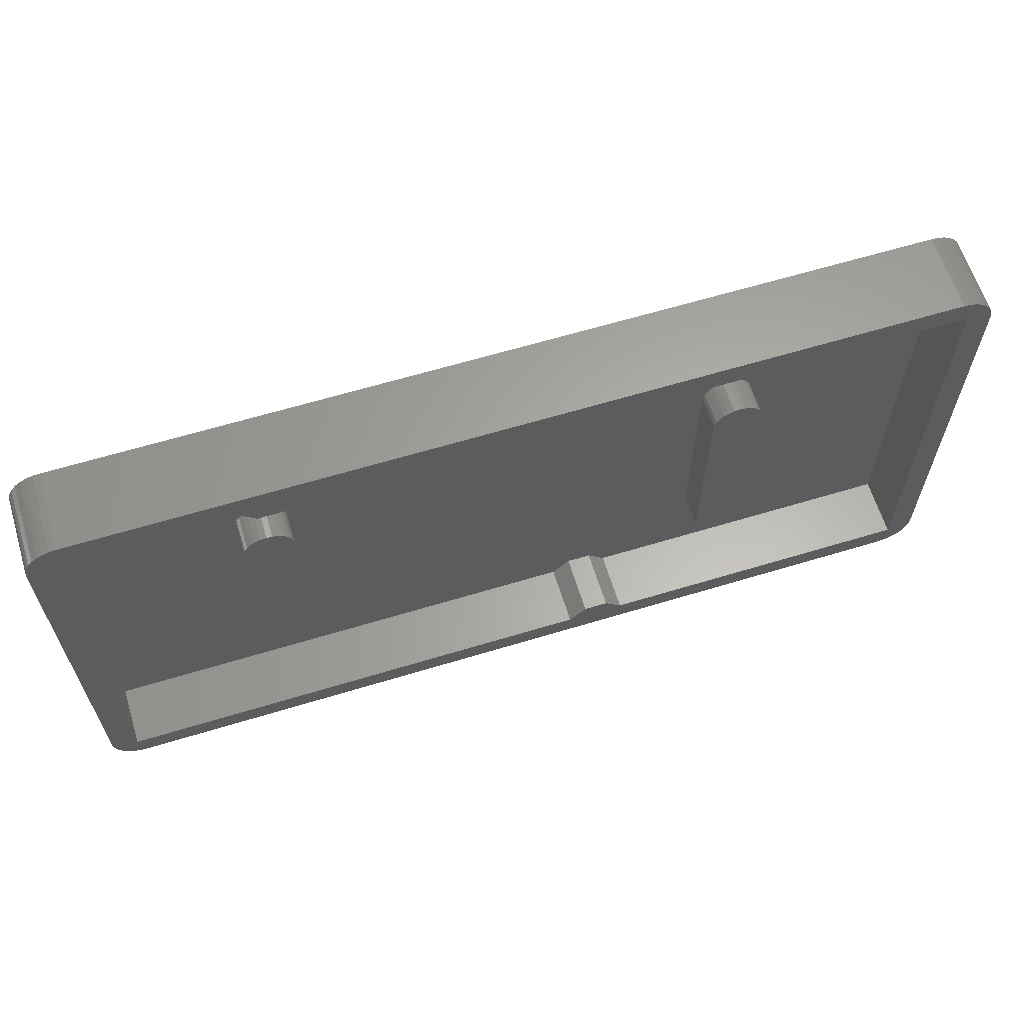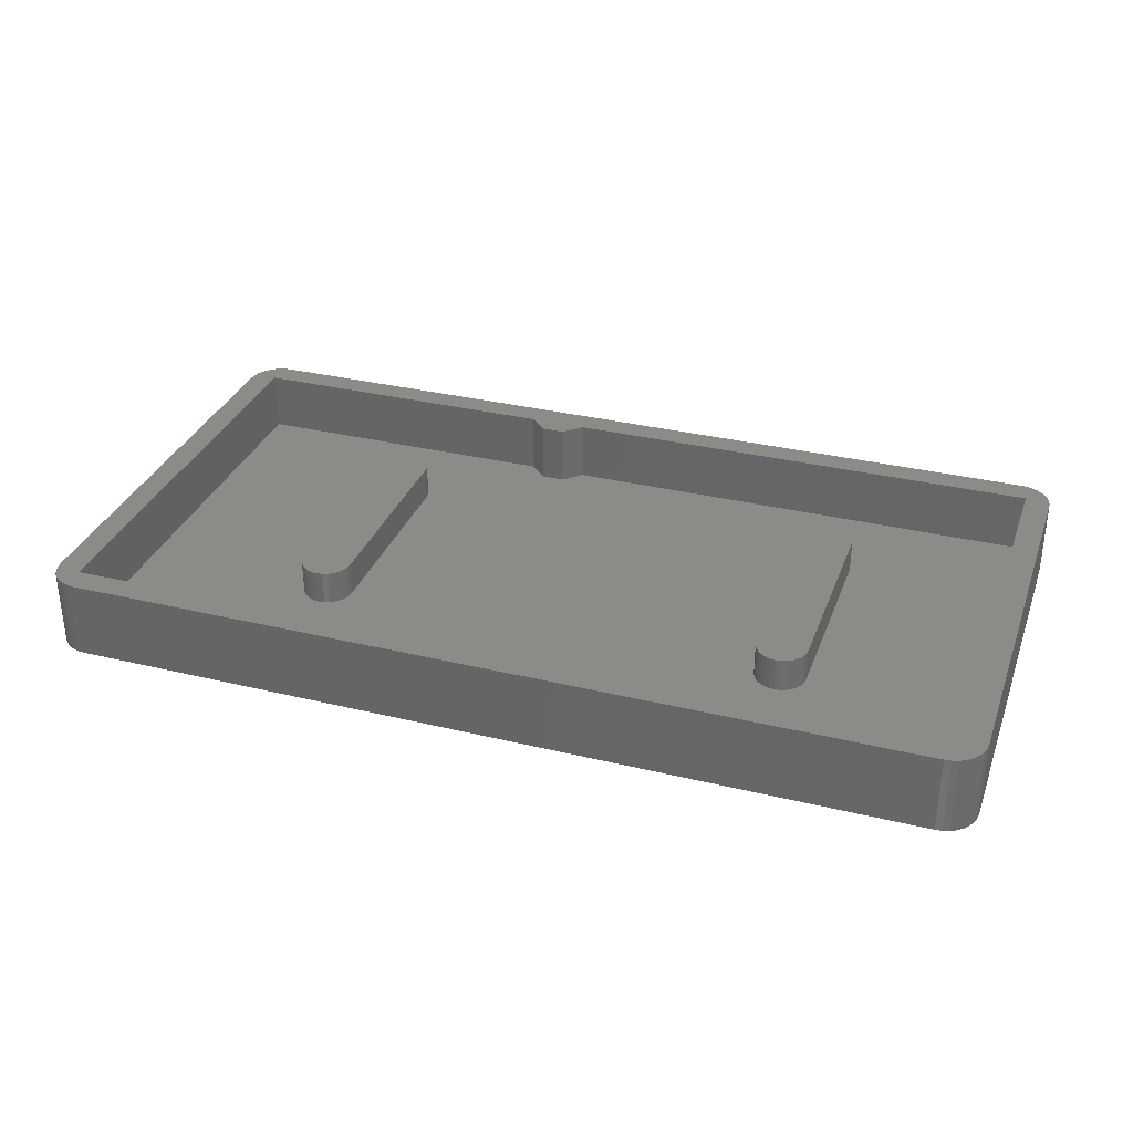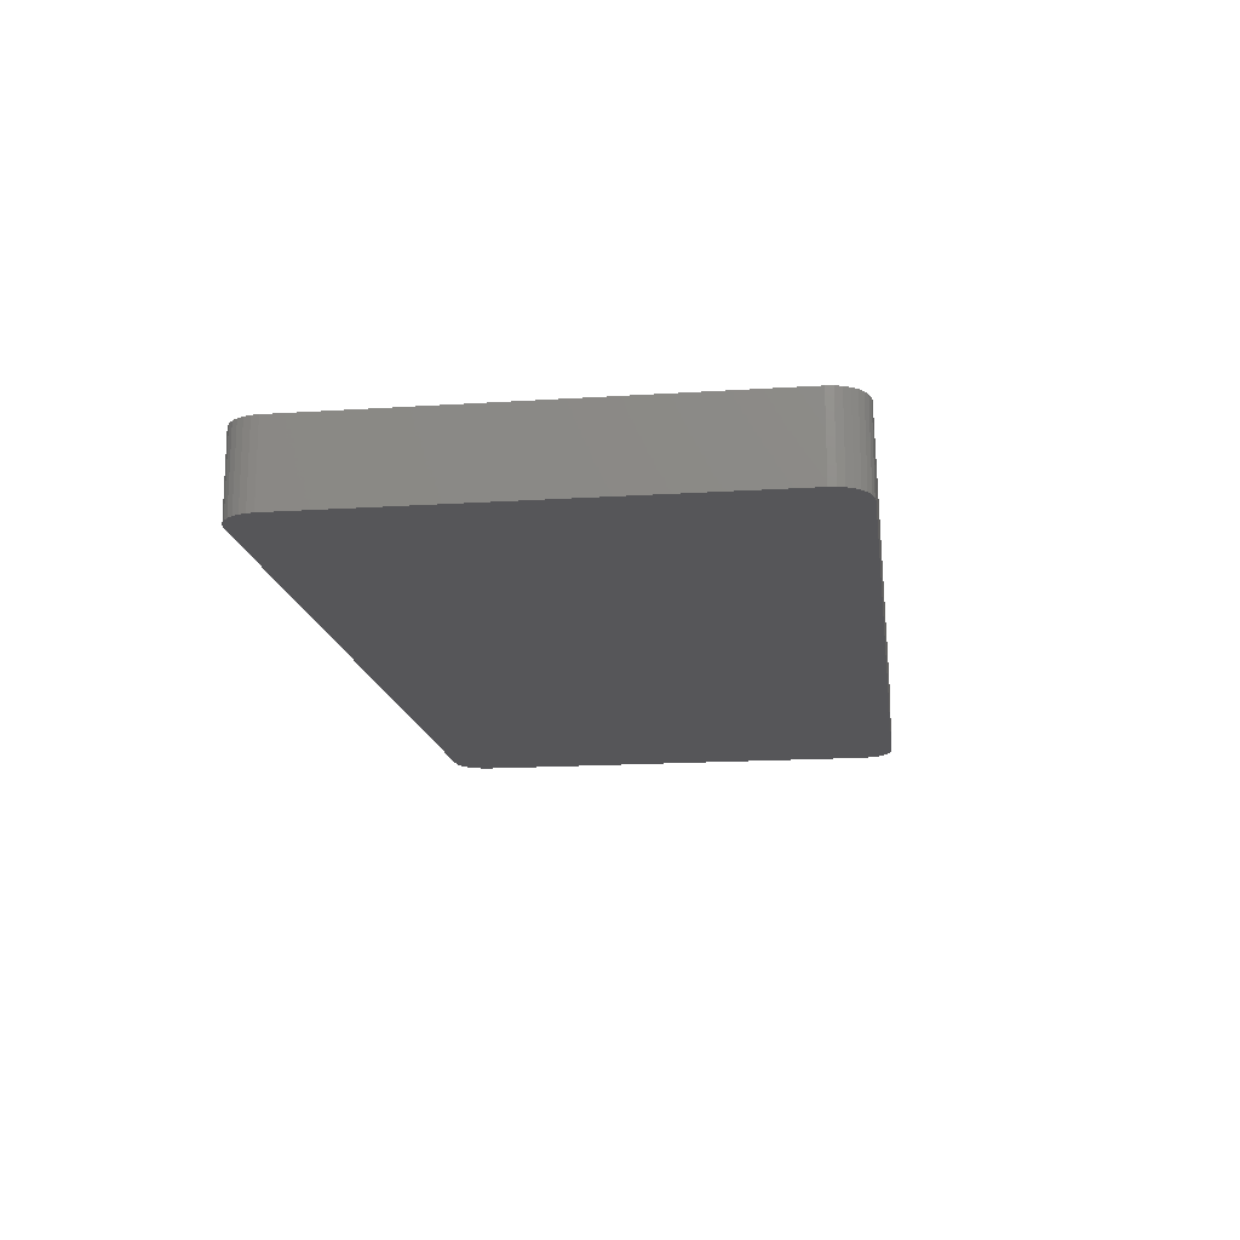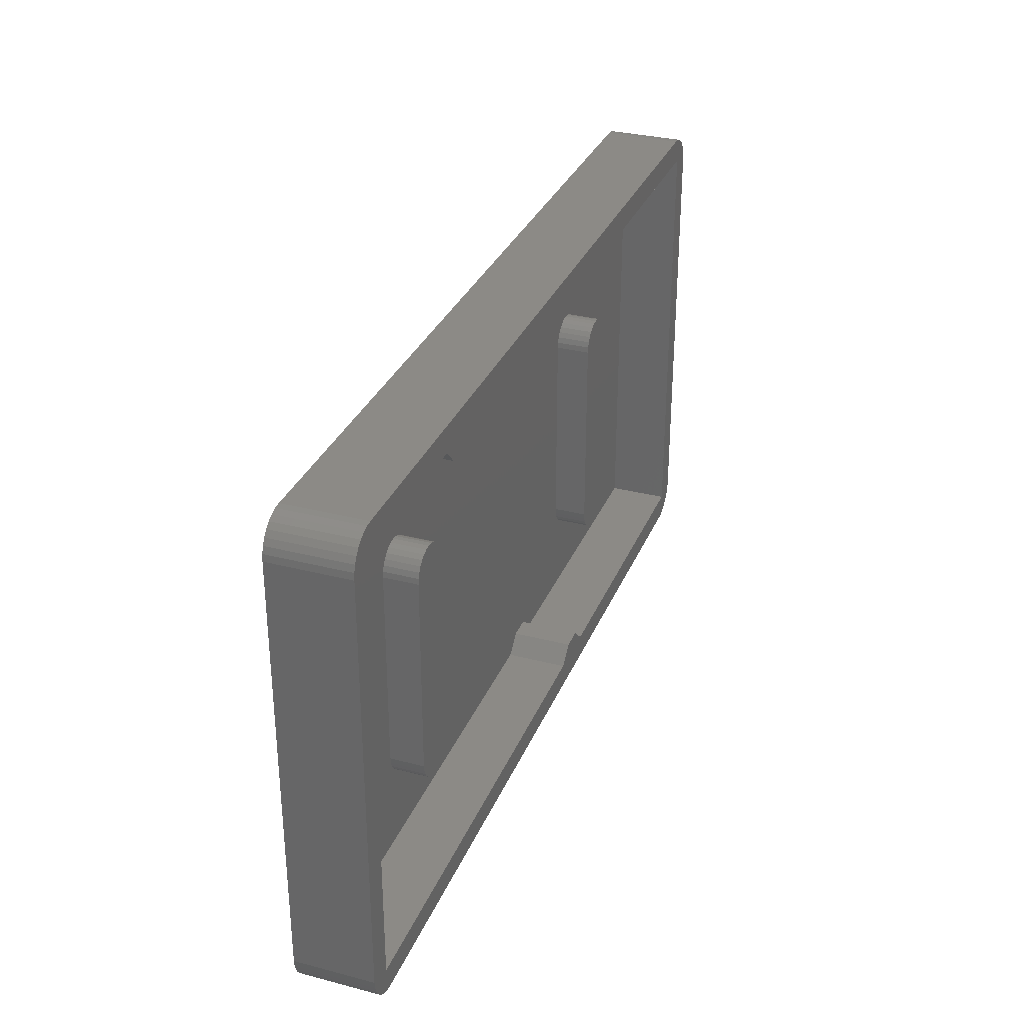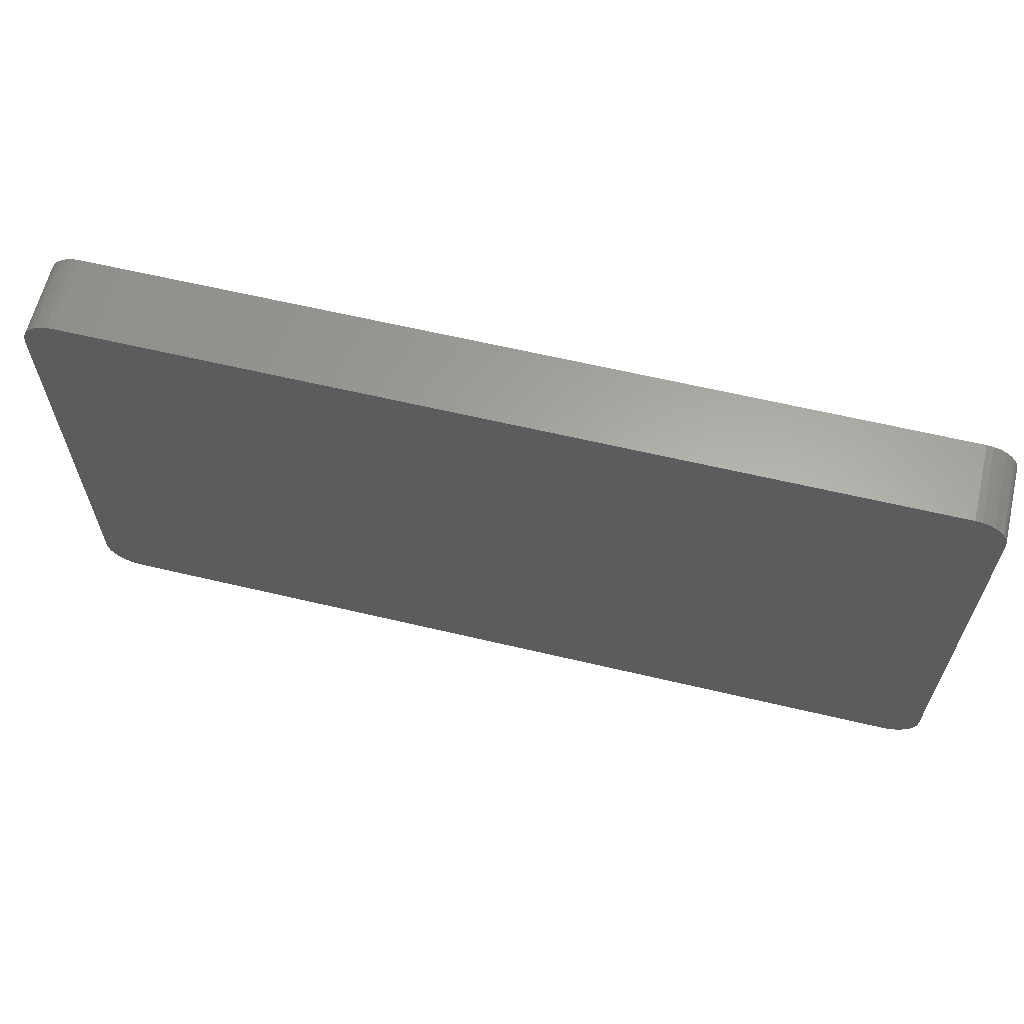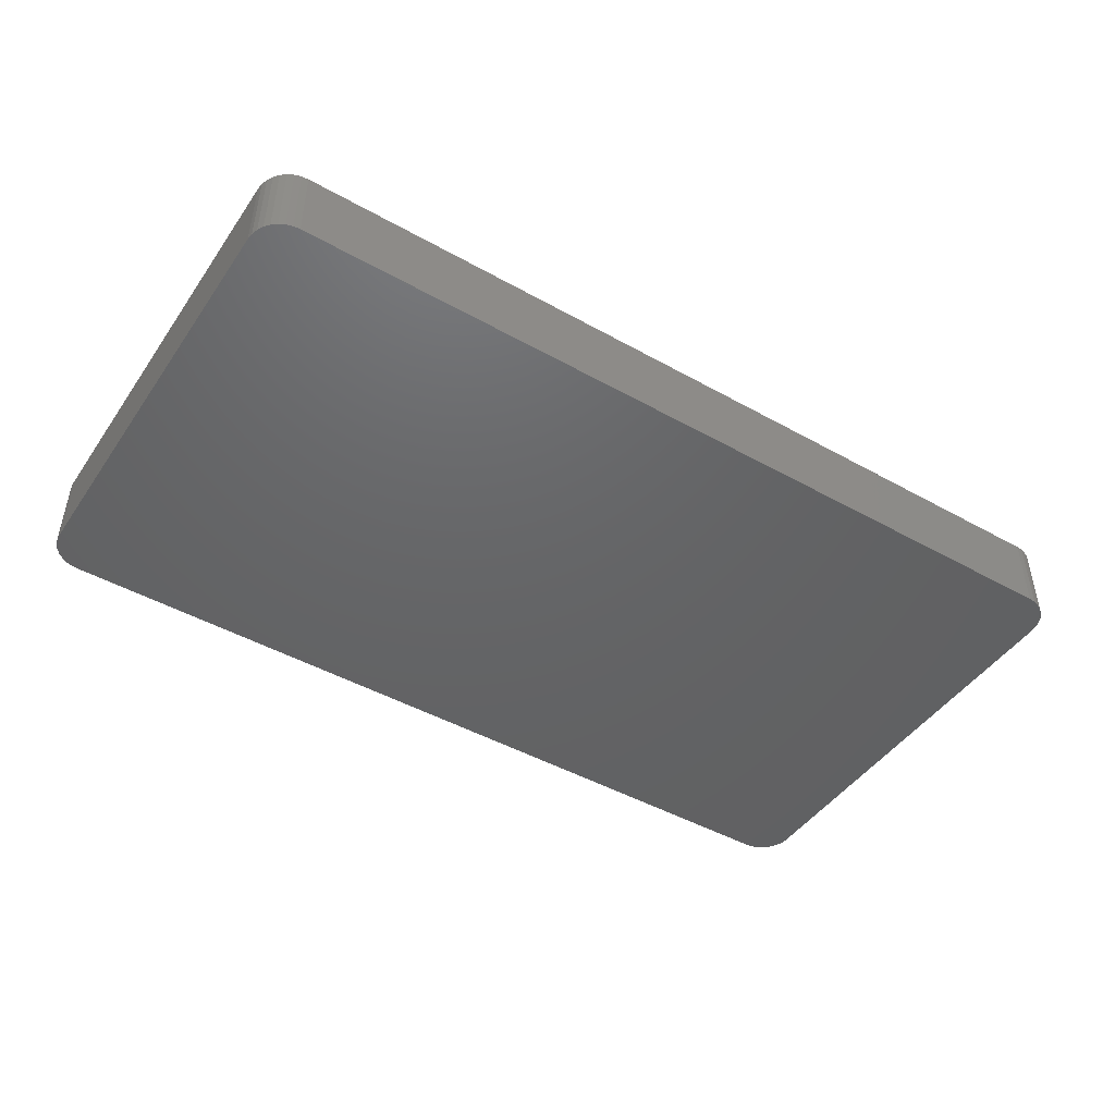
<metadata>
{"format":"stl","ext":"stl","renderer":"f3d","projection":"perspective","resolution":1024,"background":"white","views":[{"elev":63.0,"azim":-17.1,"up":"+Y"},{"elev":32.6,"azim":-161.4,"up":"+Z"},{"elev":-16.0,"azim":97.7,"up":"+Z"},{"elev":31.7,"azim":-69.9,"up":"+Y"},{"elev":62.5,"azim":-166.5,"up":"+Y"},{"elev":-45.9,"azim":-32.7,"up":"+Z"}]}
</metadata>
<code>
# stl→obj: 216 verts, 428 faces
v 1.225e-16 27 0
v 50 27 0
v -0.3902 26.96 0
v 50.39 26.96 0
v -0.7654 26.85 0
v 50.77 26.85 0
v -1.111 26.66 0
v 51.11 26.66 0
v -1.414 26.41 0
v 51.41 26.41 0
v -1.663 26.11 0
v 51.66 26.11 0
v -1.848 25.77 0
v 51.85 25.77 0
v -1.962 25.39 0
v 51.96 25.39 0
v -2 25 0
v 52 25 0
v -2 2.449e-16 0
v 52 -4.898e-16 0
v -1.962 -0.3902 0
v 51.96 -0.3902 0
v -1.848 -0.7654 0
v 51.85 -0.7654 0
v -1.663 -1.111 0
v 51.66 -1.111 0
v -1.414 -1.414 0
v 51.41 -1.414 0
v -1.111 -1.663 0
v 51.11 -1.663 0
v -0.7654 -1.848 0
v 50.77 -1.848 0
v -0.3902 -1.962 0
v 50.39 -1.962 0
v -3.674e-16 -2 0
v 50 -2 0
v 29.26 0.5091 1
v 30.67 0.5091 1
v 38.5 4 1
v 10.5 4 1
v -0.5 -0.5 1
v 28.26 -0.5 1
v 10.24 24.56 1
v 9.297 25.5 1
v 9.038 17.83 1
v 9.149 18.15 1
v 9.327 18.44 1
v 9.565 18.67 1
v 9.849 18.85 1
v 10.17 18.96 1
v 10.5 19 1
v 38.5 19 1
v 13.77 24.56 1
v 10.17 4.038 1
v 9.849 4.149 1
v 9.565 4.327 1
v 9.327 4.565 1
v 9.149 4.849 1
v 9.038 5.166 1
v 9 5.5 1
v 9 17.5 1
v -0.5 25.5 1
v 50.5 25.5 1
v 14.72 25.5 1
v 38.83 18.96 1
v 39.15 18.85 1
v 39.44 18.67 1
v 39.67 18.44 1
v 39.85 18.15 1
v 39.96 17.83 1
v 40 17.5 1
v 40 5.5 1
v 50.5 -0.5 1
v 39.96 5.166 1
v 39.85 4.849 1
v 39.67 4.565 1
v 39.44 4.327 1
v 39.15 4.149 1
v 38.83 4.038 1
v 31.68 -0.5 1
v 38.17 18.96 1
v 10.83 18.96 1
v 37.85 18.85 1
v 11.15 18.85 1
v 37.56 18.67 1
v 11.44 18.67 1
v 37.33 18.44 1
v 11.67 18.44 1
v 37.15 18.15 1
v 11.85 18.15 1
v 37.04 17.83 1
v 11.96 17.83 1
v 37 17.5 1
v 12 17.5 1
v 37 5.5 1
v 12 5.5 1
v 37.04 5.166 1
v 11.96 5.166 1
v 37.15 4.849 1
v 11.85 4.849 1
v 37.33 4.565 1
v 11.67 4.565 1
v 37.56 4.327 1
v 11.44 4.327 1
v 37.85 4.149 1
v 11.15 4.149 1
v 38.17 4.038 1
v 10.83 4.038 1
v 40 5.5 3
v 40 17.5 3
v 38.5 19 3
v 38.83 18.96 3
v 39.15 18.85 3
v 39.44 18.67 3
v 39.67 18.44 3
v 39.85 18.15 3
v 39.96 17.83 3
v 37 17.5 3
v 37.04 17.83 3
v 37.15 18.15 3
v 37.33 18.44 3
v 37.56 18.67 3
v 37.85 18.85 3
v 38.17 18.96 3
v 37 5.5 3
v 38.5 4 3
v 38.17 4.038 3
v 37.85 4.149 3
v 37.56 4.327 3
v 37.33 4.565 3
v 37.15 4.849 3
v 37.04 5.166 3
v 39.96 5.166 3
v 39.85 4.849 3
v 39.67 4.565 3
v 39.44 4.327 3
v 39.15 4.149 3
v 38.83 4.038 3
v 12 5.5 3
v 12 17.5 3
v 10.5 19 3
v 10.83 18.96 3
v 11.15 18.85 3
v 11.44 18.67 3
v 11.67 18.44 3
v 11.85 18.15 3
v 11.96 17.83 3
v 9 17.5 3
v 9.038 17.83 3
v 9.149 18.15 3
v 9.327 18.44 3
v 9.565 18.67 3
v 9.849 18.85 3
v 10.17 18.96 3
v 9 5.5 3
v 10.5 4 3
v 10.17 4.038 3
v 9.849 4.149 3
v 9.565 4.327 3
v 9.327 4.565 3
v 9.149 4.849 3
v 9.038 5.166 3
v 11.96 5.166 3
v 11.85 4.849 3
v 11.67 4.565 3
v 11.44 4.327 3
v 11.15 4.149 3
v 10.83 4.038 3
v 10.24 24.56 4.6
v 13.77 24.56 4.6
v 14.72 25.5 4.6
v 50.5 25.5 4.6
v 50.5 -0.5 4.6
v 31.68 -0.5 4.6
v 30.67 0.5091 4.6
v 29.26 0.5091 4.6
v 28.26 -0.5 4.6
v -0.5 -0.5 4.6
v -0.5 25.5 4.6
v 9.297 25.5 4.6
v 50.39 26.96 4.6
v 50 27 4.6
v -1.962 25.39 4.6
v -2 25 4.6
v -2 2.449e-16 4.6
v -1.962 -0.3902 4.6
v -1.848 -0.7654 4.6
v -0.7654 -1.848 4.6
v -0.3902 -1.962 4.6
v -3.674e-16 -2 4.6
v 52 -4.898e-16 4.6
v 52 25 4.6
v 51.96 25.39 4.6
v 51.85 25.77 4.6
v 51.66 26.11 4.6
v 51.41 26.41 4.6
v 51.11 26.66 4.6
v 50.77 26.85 4.6
v -1.663 -1.111 4.6
v -1.414 -1.414 4.6
v -1.111 -1.663 4.6
v 50.77 -1.848 4.6
v 51.11 -1.663 4.6
v 51.41 -1.414 4.6
v 51.66 -1.111 4.6
v 51.85 -0.7654 4.6
v 51.96 -0.3902 4.6
v -1.848 25.77 4.6
v 1.225e-16 27 4.6
v -0.3902 26.96 4.6
v -0.7654 26.85 4.6
v -1.111 26.66 4.6
v -1.414 26.41 4.6
v -1.663 26.11 4.6
v 50.39 -1.962 4.6
v 50 -2 4.6
f 1 2 3
f 3 2 4
f 3 4 5
f 5 4 6
f 5 6 7
f 7 6 8
f 7 8 9
f 9 8 10
f 9 10 11
f 11 10 12
f 11 12 13
f 13 12 14
f 13 14 15
f 15 14 16
f 15 16 17
f 17 16 18
f 17 18 19
f 19 18 20
f 19 20 21
f 21 20 22
f 21 22 23
f 23 22 24
f 23 24 25
f 25 24 26
f 25 26 27
f 27 26 28
f 27 28 29
f 29 28 30
f 29 30 31
f 31 30 32
f 31 32 33
f 33 32 34
f 33 34 35
f 35 34 36
f 37 38 39
f 37 39 40
f 37 40 41
f 37 41 42
f 43 44 45
f 43 45 46
f 43 46 47
f 43 47 48
f 43 48 49
f 43 49 50
f 43 50 51
f 43 51 52
f 43 52 53
f 41 40 54
f 41 54 55
f 41 55 56
f 41 56 57
f 41 57 58
f 41 58 59
f 41 59 60
f 41 60 61
f 41 61 62
f 63 64 53
f 63 53 52
f 63 52 65
f 63 65 66
f 63 66 67
f 63 67 68
f 63 68 69
f 63 69 70
f 63 70 71
f 63 71 72
f 63 72 73
f 73 72 74
f 73 74 75
f 73 75 76
f 73 76 77
f 73 77 78
f 73 78 79
f 73 79 39
f 73 39 38
f 73 38 80
f 45 44 61
f 61 44 62
f 52 51 81
f 81 51 82
f 81 82 83
f 83 82 84
f 83 84 85
f 85 84 86
f 85 86 87
f 87 86 88
f 87 88 89
f 89 88 90
f 89 90 91
f 91 90 92
f 91 92 93
f 93 92 94
f 93 94 95
f 95 94 96
f 95 96 97
f 97 96 98
f 97 98 99
f 99 98 100
f 99 100 101
f 101 100 102
f 101 102 103
f 103 102 104
f 103 104 105
f 105 104 106
f 105 106 107
f 107 106 108
f 107 108 39
f 39 108 40
f 109 72 110
f 110 72 71
f 52 111 65
f 65 111 112
f 65 112 66
f 66 112 113
f 66 113 67
f 67 113 114
f 67 114 68
f 68 114 115
f 68 115 69
f 69 115 116
f 69 116 70
f 70 116 117
f 70 117 71
f 71 117 110
f 93 118 91
f 91 118 119
f 91 119 89
f 89 119 120
f 89 120 87
f 87 120 121
f 87 121 85
f 85 121 122
f 85 122 83
f 83 122 123
f 83 123 81
f 81 123 124
f 81 124 52
f 52 124 111
f 118 93 125
f 125 93 95
f 39 126 107
f 107 126 127
f 107 127 105
f 105 127 128
f 105 128 103
f 103 128 129
f 103 129 101
f 101 129 130
f 101 130 99
f 99 130 131
f 99 131 97
f 97 131 132
f 97 132 95
f 95 132 125
f 72 109 74
f 74 109 133
f 74 133 75
f 75 133 134
f 75 134 76
f 76 134 135
f 76 135 77
f 77 135 136
f 77 136 78
f 78 136 137
f 78 137 79
f 79 137 138
f 79 138 39
f 39 138 126
f 139 96 140
f 140 96 94
f 51 141 82
f 82 141 142
f 82 142 84
f 84 142 143
f 84 143 86
f 86 143 144
f 86 144 88
f 88 144 145
f 88 145 90
f 90 145 146
f 90 146 92
f 92 146 147
f 92 147 94
f 94 147 140
f 61 148 45
f 45 148 149
f 45 149 46
f 46 149 150
f 46 150 47
f 47 150 151
f 47 151 48
f 48 151 152
f 48 152 49
f 49 152 153
f 49 153 50
f 50 153 154
f 50 154 51
f 51 154 141
f 148 61 155
f 155 61 60
f 40 156 54
f 54 156 157
f 54 157 55
f 55 157 158
f 55 158 56
f 56 158 159
f 56 159 57
f 57 159 160
f 57 160 58
f 58 160 161
f 58 161 59
f 59 161 162
f 59 162 60
f 60 162 155
f 96 139 98
f 98 139 163
f 98 163 100
f 100 163 164
f 100 164 102
f 102 164 165
f 102 165 104
f 104 165 166
f 104 166 106
f 106 166 167
f 106 167 108
f 108 167 168
f 108 168 40
f 40 168 156
f 111 124 112
f 112 124 113
f 113 124 123
f 113 123 114
f 114 123 122
f 114 122 115
f 115 122 121
f 115 121 116
f 116 121 120
f 116 120 117
f 117 120 119
f 117 119 110
f 110 119 118
f 110 118 109
f 109 118 125
f 109 125 133
f 133 125 132
f 133 132 134
f 134 132 131
f 134 131 135
f 135 131 130
f 135 130 136
f 136 130 129
f 136 129 137
f 137 129 128
f 137 128 138
f 138 128 127
f 138 127 126
f 141 154 142
f 142 154 143
f 143 154 153
f 143 153 144
f 144 153 152
f 144 152 145
f 145 152 151
f 145 151 146
f 146 151 150
f 146 150 147
f 147 150 149
f 147 149 140
f 140 149 148
f 140 148 139
f 139 148 155
f 139 155 163
f 163 155 162
f 163 162 164
f 164 162 161
f 164 161 165
f 165 161 160
f 165 160 166
f 166 160 159
f 166 159 167
f 167 159 158
f 167 158 168
f 168 158 157
f 168 157 156
f 43 53 169
f 169 53 170
f 53 64 170
f 170 64 171
f 63 172 64
f 64 172 171
f 73 173 63
f 63 173 172
f 80 174 73
f 73 174 173
f 80 38 174
f 174 38 175
f 38 37 175
f 175 37 176
f 37 42 176
f 176 42 177
f 41 178 42
f 42 178 177
f 62 179 41
f 41 179 178
f 44 180 62
f 62 180 179
f 44 43 180
f 180 43 169
f 171 181 182
f 179 183 184
f 178 179 184
f 178 184 185
f 178 185 186
f 178 186 187
f 178 187 188
f 178 188 189
f 178 189 190
f 178 190 177
f 172 173 191
f 172 191 192
f 172 192 193
f 172 193 194
f 172 194 195
f 172 195 196
f 172 196 197
f 172 197 198
f 172 198 181
f 172 181 171
f 187 199 200
f 187 200 201
f 187 201 188
f 173 202 203
f 173 203 204
f 173 204 205
f 173 205 206
f 173 206 207
f 173 207 191
f 208 183 179
f 208 179 180
f 208 180 171
f 208 171 182
f 208 182 209
f 208 209 210
f 208 210 211
f 208 211 212
f 208 212 213
f 208 213 214
f 202 173 215
f 215 173 174
f 215 174 216
f 216 174 190
f 169 170 180
f 180 170 171
f 175 176 174
f 174 176 177
f 174 177 190
f 19 185 17
f 17 185 184
f 17 184 15
f 15 184 183
f 15 183 13
f 13 183 208
f 13 208 11
f 11 208 214
f 11 214 9
f 9 214 213
f 9 213 7
f 7 213 212
f 7 212 5
f 5 212 211
f 5 211 3
f 3 211 210
f 3 210 1
f 1 210 209
f 1 209 2
f 2 209 182
f 2 182 4
f 4 182 181
f 4 181 6
f 6 181 198
f 6 198 8
f 8 198 197
f 8 197 10
f 10 197 196
f 10 196 12
f 12 196 195
f 12 195 14
f 14 195 194
f 14 194 16
f 16 194 193
f 16 193 18
f 18 193 192
f 18 192 20
f 20 192 191
f 20 191 22
f 22 191 207
f 22 207 24
f 24 207 206
f 24 206 26
f 26 206 205
f 26 205 28
f 28 205 204
f 28 204 30
f 30 204 203
f 30 203 32
f 32 203 202
f 32 202 34
f 34 202 215
f 34 215 36
f 36 215 216
f 36 216 35
f 35 216 190
f 35 190 33
f 33 190 189
f 33 189 31
f 31 189 188
f 31 188 29
f 29 188 201
f 29 201 27
f 27 201 200
f 27 200 25
f 25 200 199
f 25 199 23
f 23 199 187
f 23 187 21
f 21 187 186
f 21 186 19
f 19 186 185

</code>
